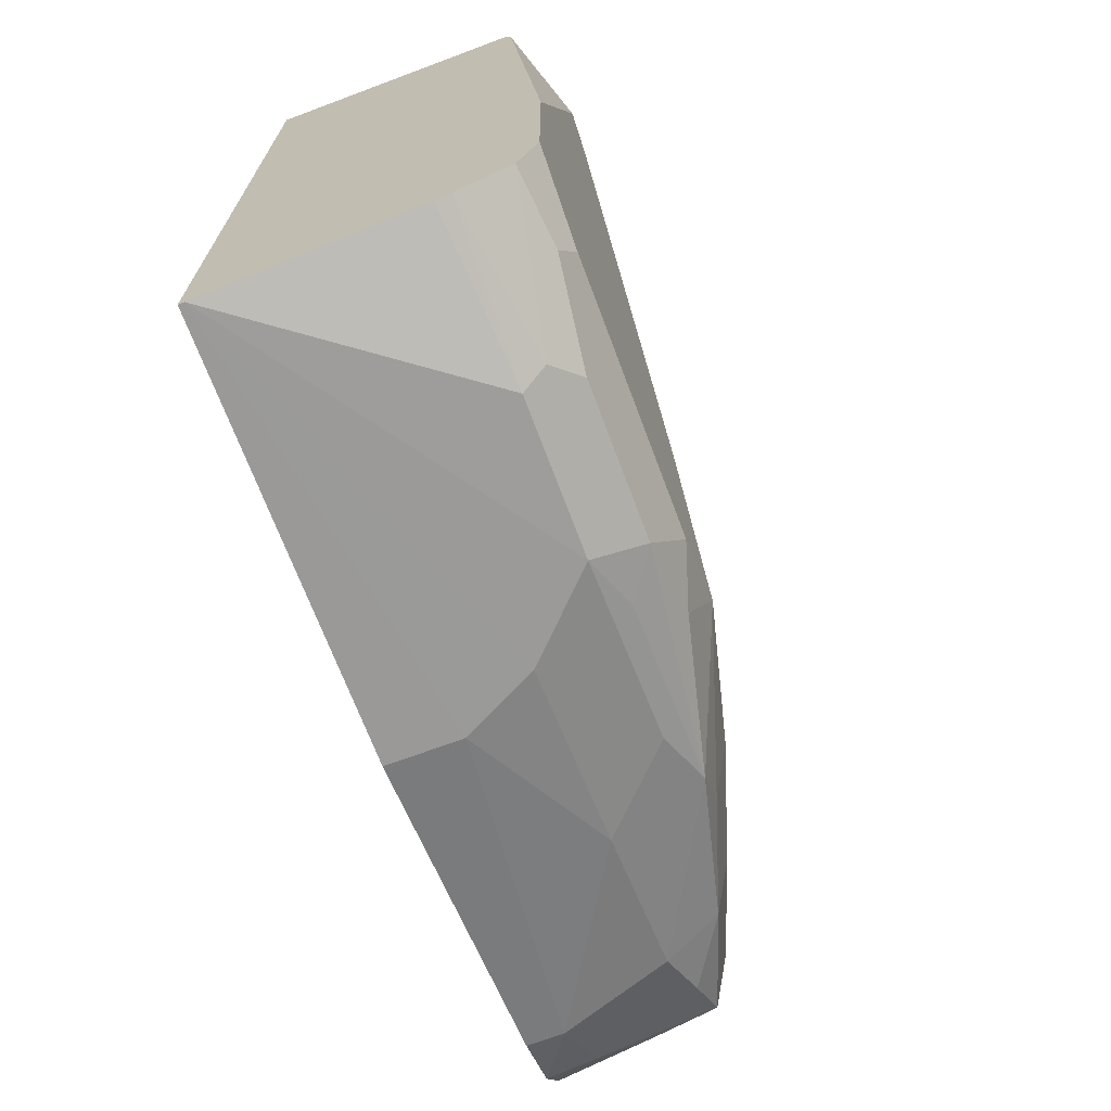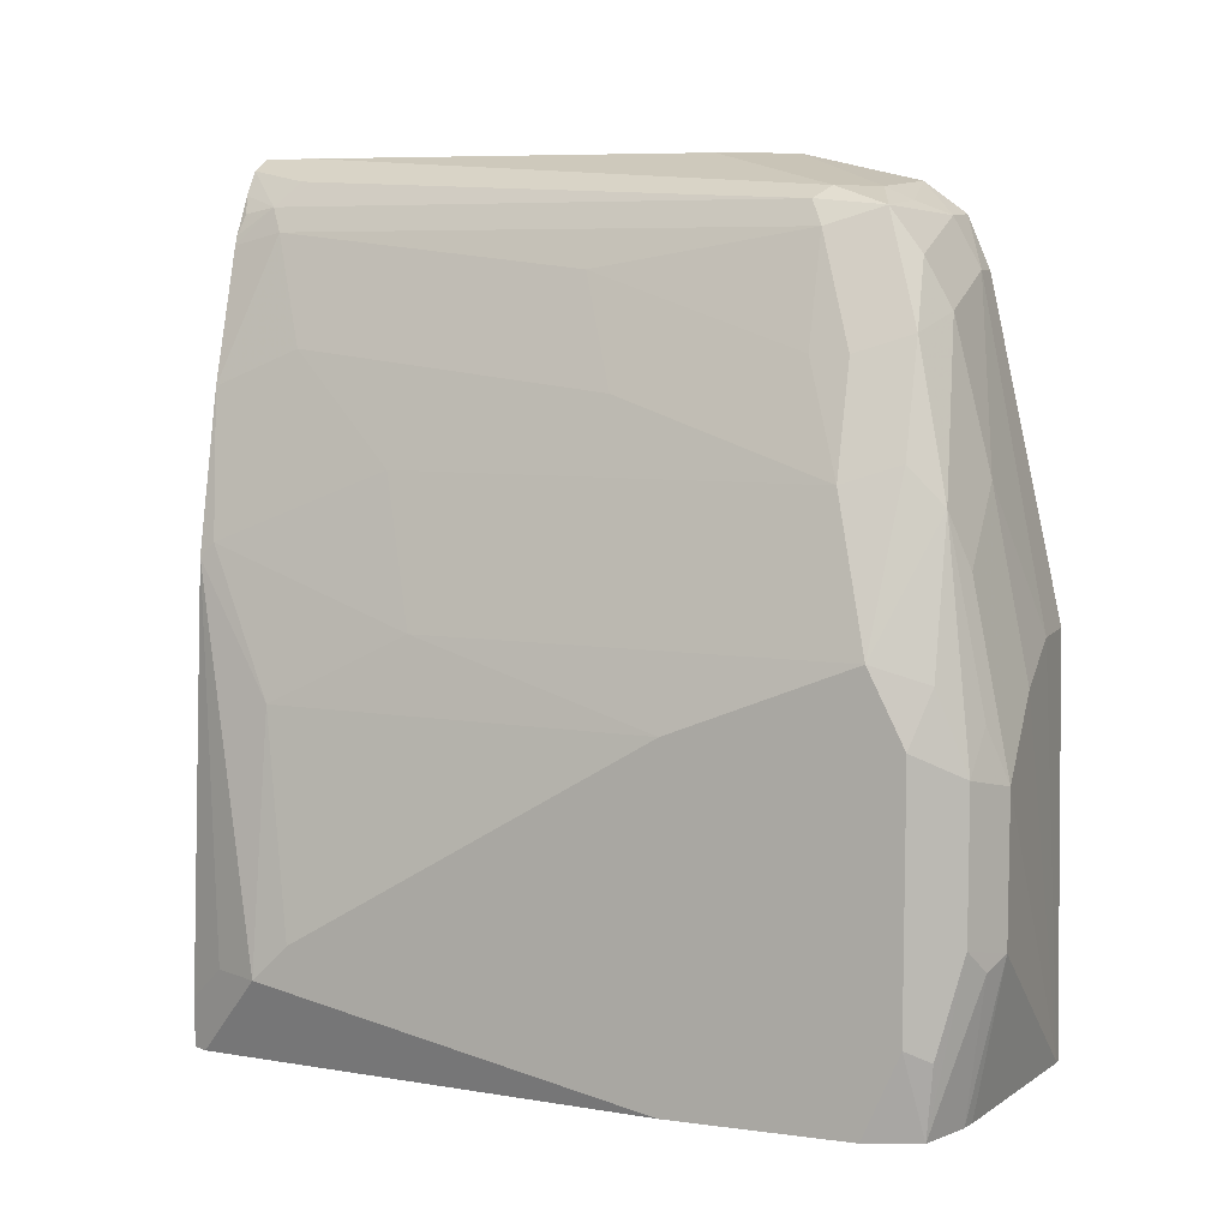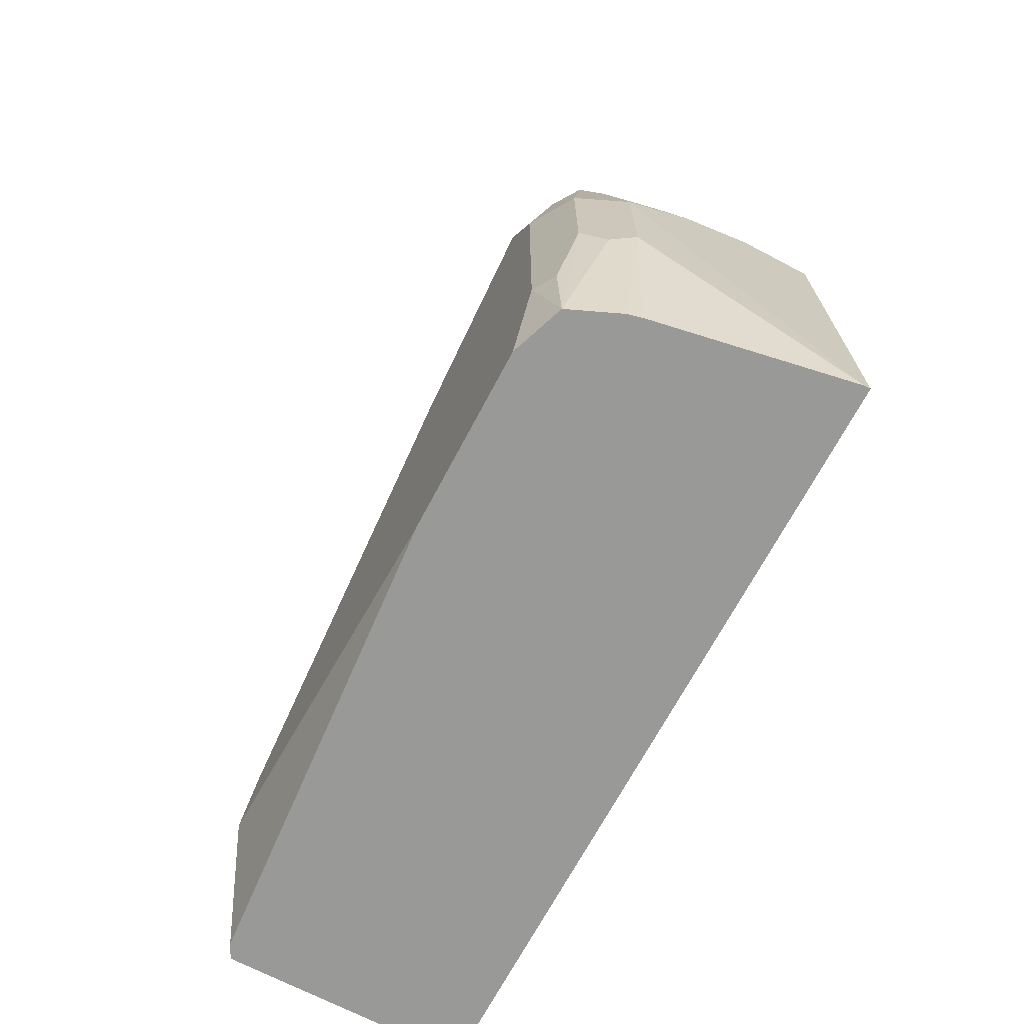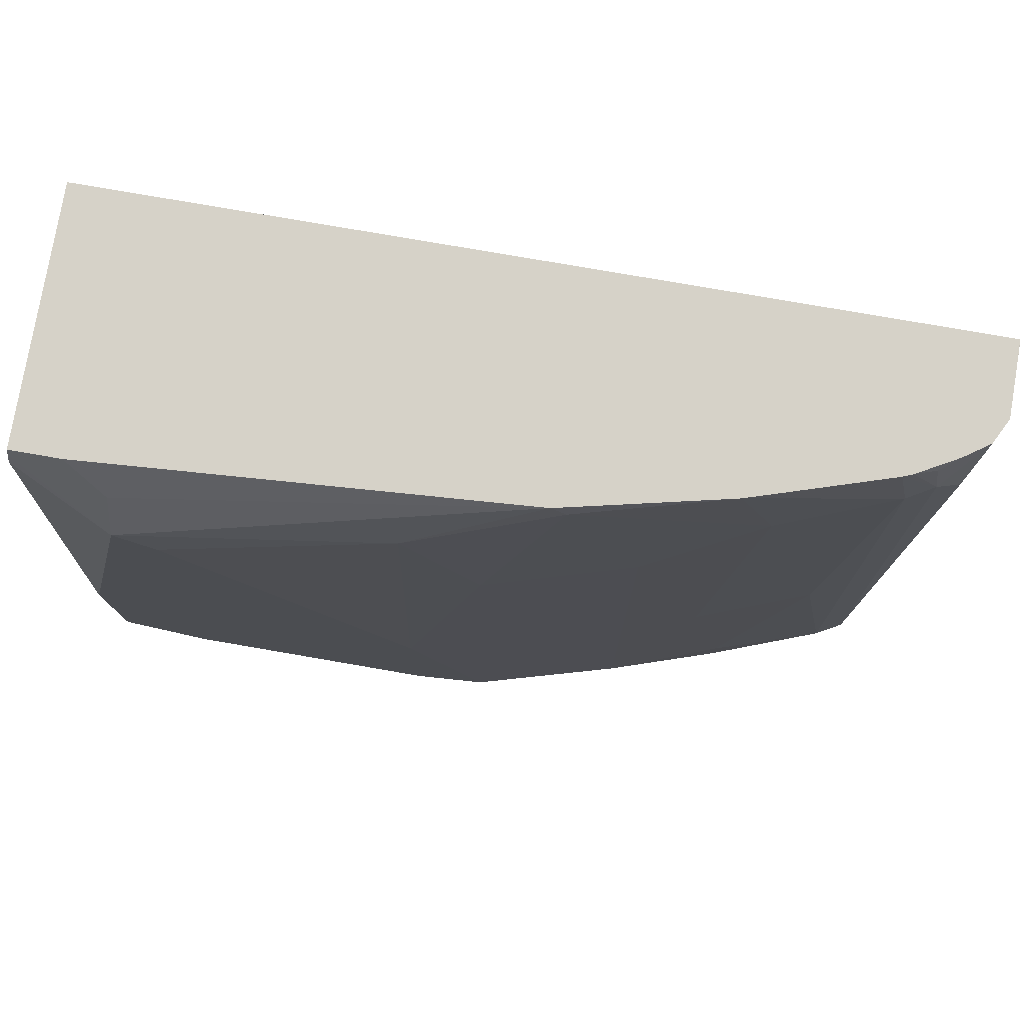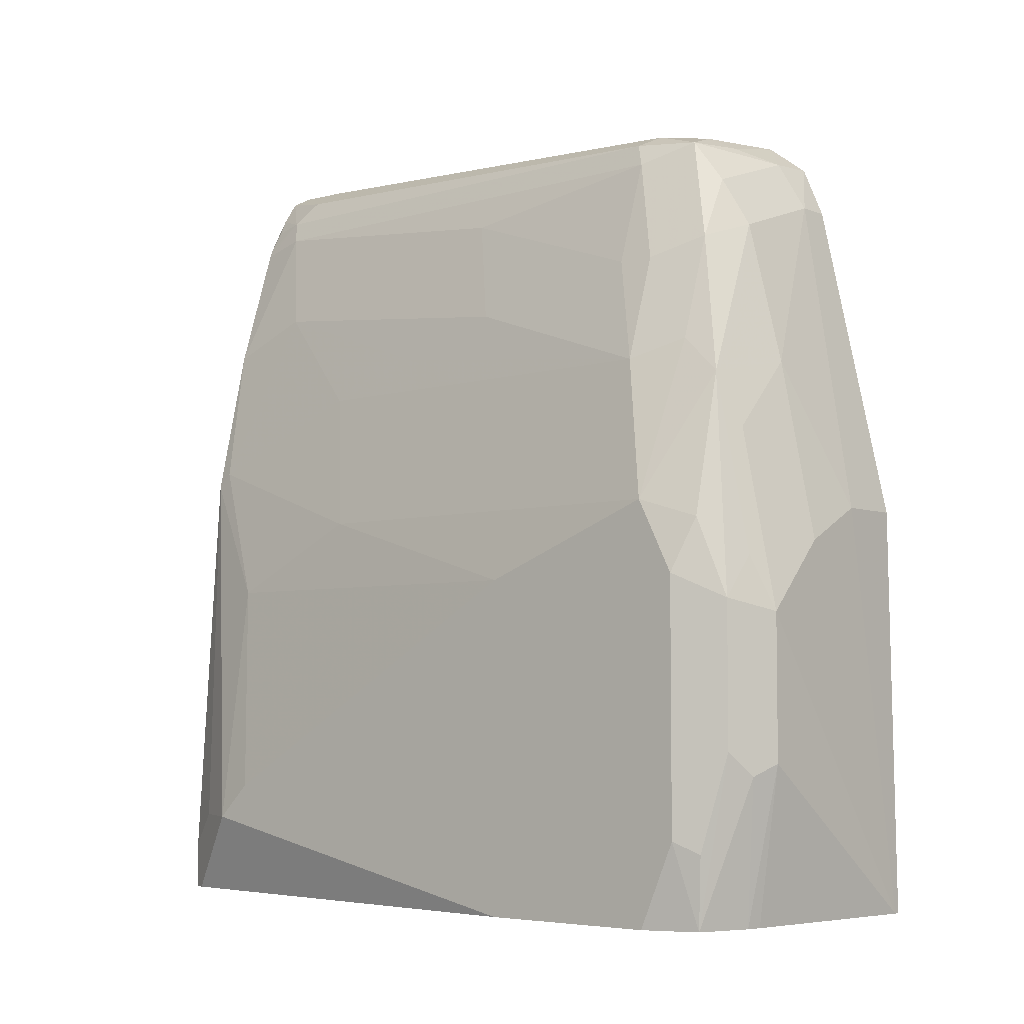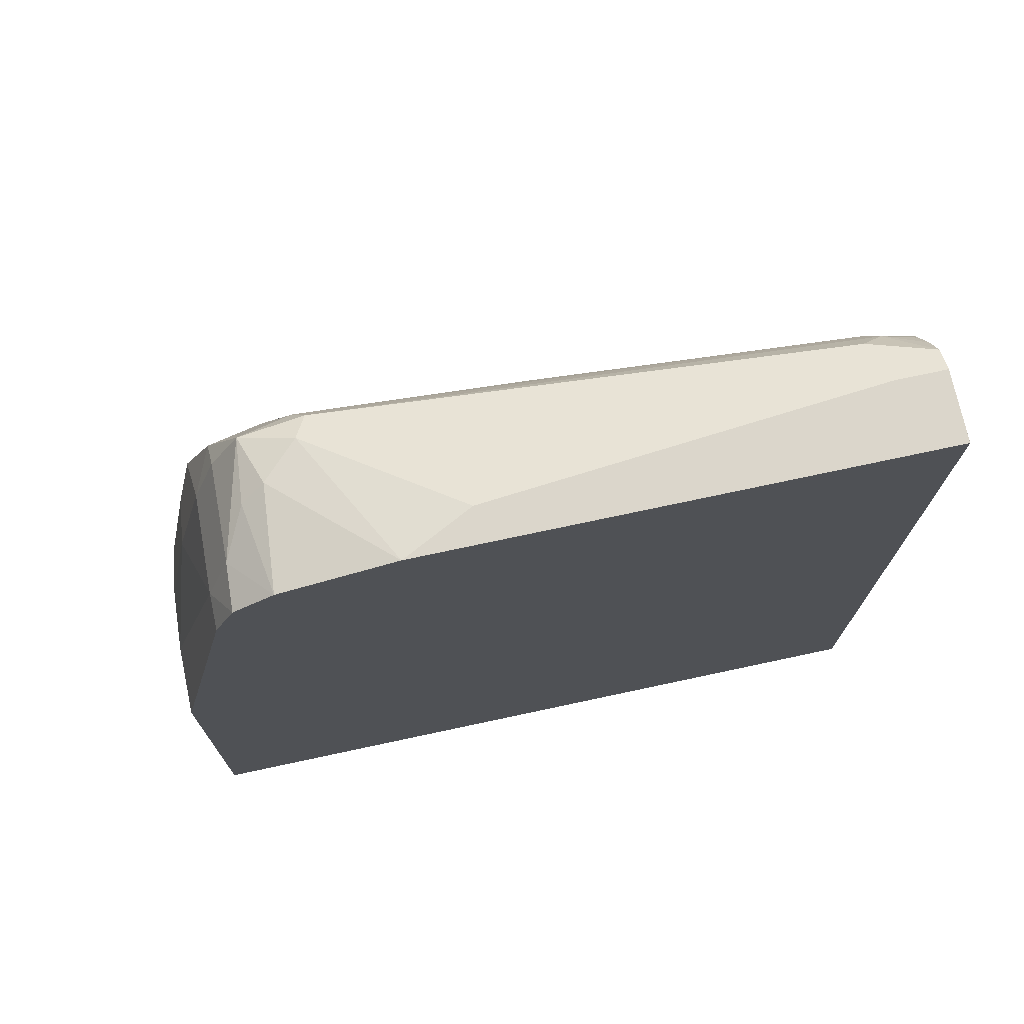
<metadata>
{"format":"obj","ext":"obj","renderer":"f3d","projection":"perspective","resolution":1024,"background":"white","views":[{"elev":-69.7,"azim":20.5,"up":"+Z"},{"elev":7.3,"azim":110.6,"up":"+Y"},{"elev":-68.8,"azim":152.2,"up":"+Y"},{"elev":78.1,"azim":99.8,"up":"+Z"},{"elev":-4.9,"azim":129.2,"up":"+Y"},{"elev":73.6,"azim":-102.1,"up":"+Y"}]}
</metadata>
<code>
v 0.2809 -0.1271 -0.4128
v 0.2809 -0.1271 -0.8457
v 0.417 -0.1271 -0.4128
v 0.2809 0.3408 -0.4128
v 0.2842 -0.1271 -0.8457
v 0.2809 0.1003 -0.8422
v 0.4189 -0.1271 -0.4166
v 0.4412 -0.08018 -0.4612
v 0.417 -0.1002 -0.4128
v 0.2925 0.3409 -0.4128
v 0.2809 0.3409 -0.4129
v 0.4011 0.04013 -0.8422
v 0.4011 -0.04009 -0.8422
v 0.3942 -0.1271 -0.8256
v 0.3209 0.1003 -0.8422
v 0.361 0.08022 -0.8422
v 0.381 0.0602 -0.8422
v 0.2809 0.2807 -0.8021
v 0.4211 -0.1271 -0.4212
v 0.4278 -0.08018 -0.4345
v 0.4412 -0.1271 -0.6818
v 0.4412 -0.06016 -0.4813
v 0.4211 0.0602 -0.4612
v 0.4011 0.132 -0.4128
v 0.3209 0.3409 -0.4128
v 0.2809 0.3409 -0.6617
v 0.4278 0.04682 -0.8289
v 0.361 0.1805 -0.8222
v 0.4011 0.1403 -0.8222
v 0.4111 0.1704 -0.8121
v 0.4111 0.07019 -0.8322
v 0.4278 -0.0334 -0.8289
v 0.4144 -0.04678 -0.8355
v 0.4024 -0.1271 -0.8235
v 0.3008 0.2807 -0.8021
v 0.2809 0.2808 -0.8021
v 0.4412 -0.1271 -0.7821
v 0.4412 0.0602 -0.6818
v 0.4211 0.1003 -0.5415
v 0.4011 0.1403 -0.4212
v 0.3992 0.1403 -0.4128
v 0.3209 0.3409 -0.4412
v 0.3342 0.3342 -0.4128
v 0.3008 0.3409 -0.6617
v 0.2809 0.3408 -0.7018
v 0.4312 0.09026 -0.8121
v 0.4412 0.0602 -0.8021
v 0.391 0.1905 -0.8121
v 0.361 0.2607 -0.8021
v 0.391 0.2507 -0.7921
v 0.4111 0.1905 -0.7921
v 0.4412 0.1003 -0.7821
v 0.4345 -0.08687 -0.8155
v 0.4305 -0.1271 -0.8115
v 0.2809 0.3088 -0.7901
v 0.3075 0.3075 -0.7888
v 0.4412 -0.08018 -0.8021
v 0.4011 0.1805 -0.5214
v 0.381 0.2406 -0.4612
v 0.381 0.2206 -0.4128
v 0.361 0.3208 -0.742
v 0.3435 0.3208 -0.4128
v 0.3543 0.3142 -0.4345
v 0.3476 0.3275 -0.4479
v 0.2809 0.3258 -0.767
v 0.3409 0.3208 -0.762
v 0.3676 0.2874 -0.7888
v 0.371 0.3108 -0.7721
v 0.4011 0.2406 -0.762
v 0.4211 0.1805 -0.762
v 0.3342 0.3142 -0.7754
v 0.4011 0.2005 -0.5816
v 0.361 0.3008 -0.4412
v 0.4011 0.2206 -0.6417
v 0.3576 0.2941 -0.4128
v 0.3743 0.3142 -0.7353
v 0.351 0.3108 -0.4161
v 0.3556 0.2992 -0.4128
v 0.381 0.3008 -0.742
v 0.4011 0.2406 -0.742
v 0.381 0.2807 -0.6217
f 39 58 40
f 37 54 57
f 38 52 39
f 40 58 59
f 35 56 49
f 39 52 58
f 40 59 60
f 45 66 65
f 42 61 44
f 43 62 63
f 43 63 64
f 44 61 45
f 45 61 66
f 35 55 56
f 46 52 47
f 49 56 67
f 40 60 41
f 35 36 55
f 28 48 30
f 32 54 33
f 27 30 46
f 49 67 50
f 27 31 30
f 27 46 47
f 27 47 57
f 27 57 53
f 27 53 32
f 33 54 34
f 28 30 29
f 28 49 48
f 30 48 49
f 30 49 50
f 30 50 51
f 30 51 52
f 30 52 46
f 32 53 54
f 28 35 49
f 50 67 68
f 63 79 76
f 50 79 69
f 63 76 64
f 63 77 78
f 63 78 75
f 63 75 73
f 63 73 79
f 65 66 71
f 66 68 71
f 62 78 77
f 68 76 79
f 69 80 70
f 70 80 74
f 73 81 79
f 73 74 81
f 74 80 81
f 26 44 45
f 79 81 80
f 69 79 80
f 62 77 63
f 61 68 66
f 61 76 68
f 50 69 70
f 50 70 51
f 51 70 52
f 52 70 58
f 53 57 54
f 55 65 56
f 56 65 71
f 56 71 68
f 56 68 67
f 58 70 72
f 58 72 59
f 59 73 60
f 59 72 70
f 59 70 74
f 59 74 73
f 60 73 75
f 61 64 76
f 50 68 79
f 25 61 42
f 12 29 30
f 25 43 64
f 1 4 11
f 1 11 26
f 1 26 45
f 1 45 65
f 1 65 55
f 1 55 36
f 1 36 18
f 1 10 4
f 1 18 6
f 2 6 15
f 2 15 5
f 3 7 8
f 3 8 9
f 4 10 11
f 5 12 13
f 5 13 14
f 1 6 2
f 5 15 16
f 1 25 10
f 1 78 62
f 25 64 61
f 1 2 5
f 1 5 14
f 1 14 34
f 1 34 54
f 1 54 37
f 1 37 21
f 1 43 25
f 1 21 19
f 1 7 3
f 1 3 9
f 1 9 24
f 1 24 41
f 1 41 60
f 1 60 75
f 1 75 78
f 1 19 7
f 5 16 17
f 1 62 43
f 6 18 35
f 12 17 28
f 12 28 29
f 12 30 31
f 12 31 27
f 13 32 33
f 13 33 34
f 13 34 14
f 12 32 13
f 15 35 28
f 18 36 35
f 22 38 23
f 23 38 39
f 23 39 40
f 23 40 24
f 5 17 12
f 24 40 41
f 16 28 17
f 12 27 32
f 15 28 16
f 8 37 57
f 6 35 15
f 8 20 9
f 8 19 21
f 8 21 37
f 8 57 47
f 8 47 52
f 10 26 11
f 8 52 38
f 8 22 23
f 8 23 24
f 8 24 20
f 9 20 24
f 10 25 42
f 10 42 44
f 10 44 26
f 8 38 22
f 7 19 8

</code>
